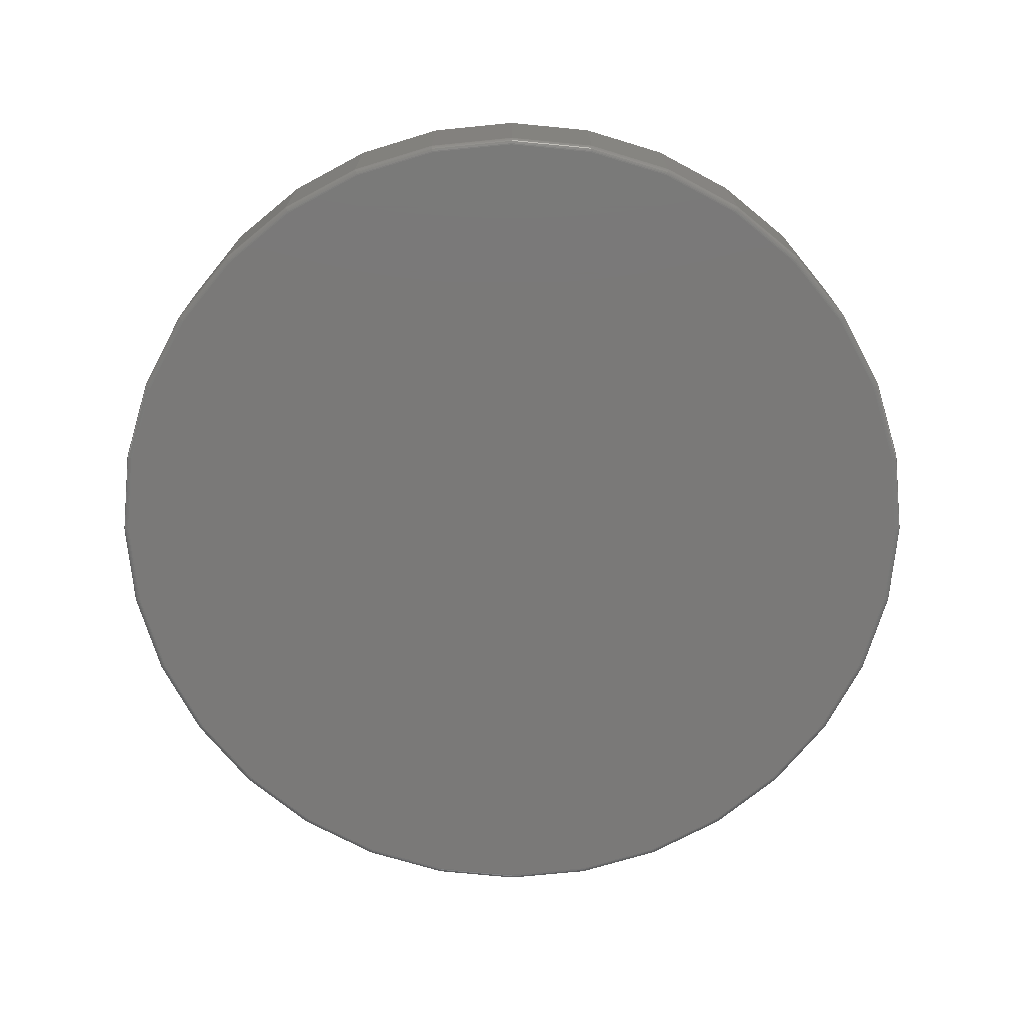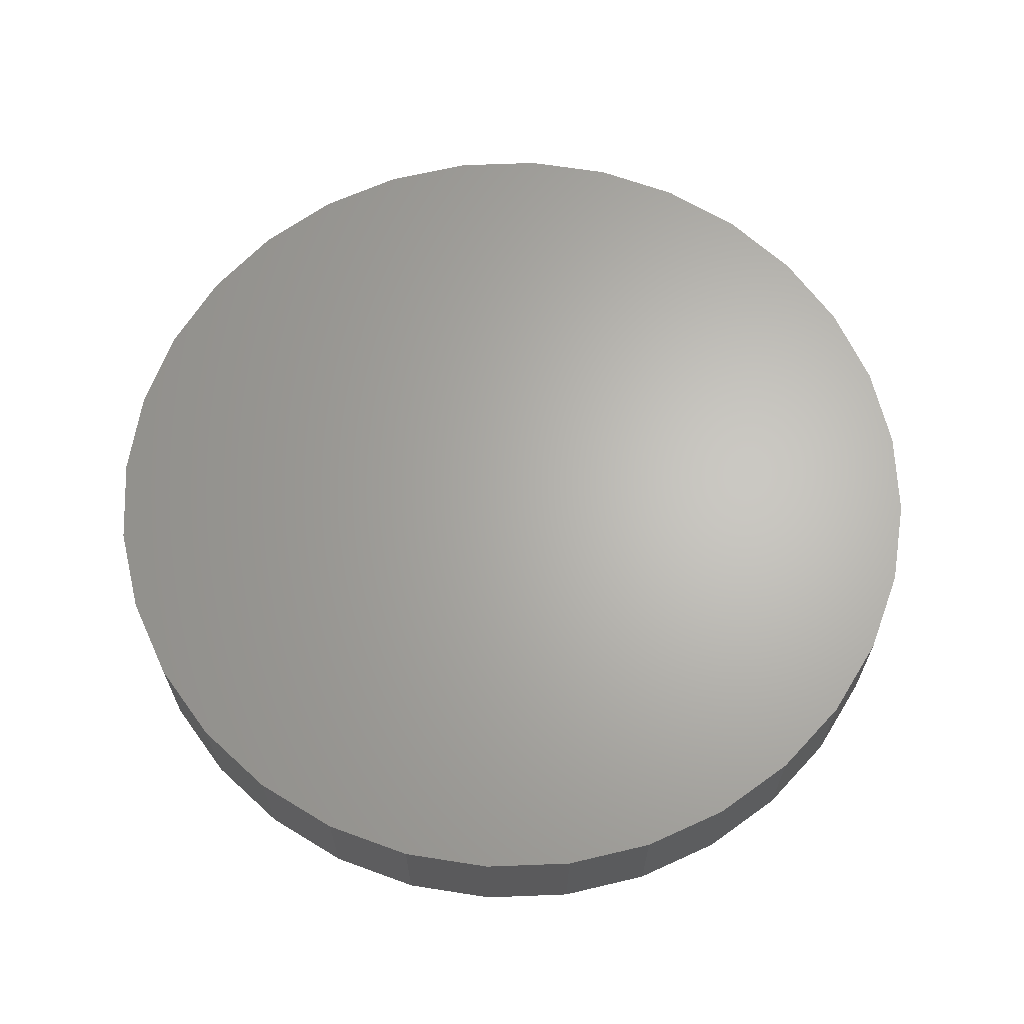
<metadata>
{"format":"stl","ext":"stl","renderer":"f3d","projection":"perspective","resolution":1024,"background":"white","views":[{"elev":-72.4,"azim":168.8,"up":"+Y"},{"elev":65.2,"azim":138.4,"up":"+Y"}]}
</metadata>
<code>
# stl→obj: 320 verts, 636 faces
v -0.3132 -0.1641 0.6087
v -0.1052 -0.1641 0.6087
v -0.2092 -0.1641 0.6189
v -0.005249 -0.1641 0.5783
v -0.4132 -0.1641 0.5783
v 0.0869 -0.1641 0.5291
v -0.5053 -0.1641 0.5291
v 0.1677 -0.1641 0.4628
v -0.5861 -0.1641 0.4628
v 0.2339 -0.1641 0.382
v -0.6524 -0.1641 0.382
v 0.2832 -0.1641 0.2899
v -0.7016 -0.1641 0.2899
v 0.3135 -0.1641 0.1899
v -0.7319 -0.1641 0.1899
v 0.3238 -0.1641 0.08594
v -0.7422 -0.1641 0.08594
v 0.3135 -0.1641 -0.01804
v -0.7319 -0.1641 -0.01804
v 0.2832 -0.1641 -0.118
v -0.7016 -0.1641 -0.118
v 0.2339 -0.1641 -0.2102
v -0.6524 -0.1641 -0.2102
v 0.1677 -0.1641 -0.2909
v -0.5861 -0.1641 -0.2909
v 0.0869 -0.1641 -0.3572
v -0.5053 -0.1641 -0.3572
v -0.005249 -0.1641 -0.4065
v -0.4132 -0.1641 -0.4065
v -0.1052 -0.1641 -0.4368
v -0.3132 -0.1641 -0.4368
v -0.2092 -0.1641 -0.447
v 0.3316 1.156e-16 0.08594
v 0.3316 -0.1562 0.08594
v 0.3212 1.085e-16 -0.01957
v 0.3212 -0.1562 -0.01957
v 0.2904 9.949e-17 -0.121
v 0.2904 -0.1562 -0.121
v 0.2404 8.875e-17 -0.2145
v 0.2404 -0.1562 -0.2145
v 0.1732 7.674e-17 -0.2965
v 0.1732 -0.1562 -0.2965
v 0.09124 6.391e-17 -0.3637
v 0.09124 -0.1562 -0.3637
v -0.002259 5.075e-17 -0.4137
v -0.002259 -0.1562 -0.4137
v -0.1037 3.778e-17 -0.4445
v -0.1037 -0.1562 -0.4445
v -0.2092 2.549e-17 -0.4549
v -0.2092 -0.1562 -0.4549
v -0.3147 1.435e-17 -0.4445
v -0.3147 -0.1562 -0.4445
v -0.4162 4.8e-18 -0.4137
v -0.4162 -0.1562 -0.4137
v -0.5097 -2.806e-18 -0.3637
v -0.5097 -0.1562 -0.3637
v -0.5916 -8.171e-18 -0.2965
v -0.5916 -0.1562 -0.2965
v -0.6589 -1.109e-17 -0.2145
v -0.6589 -0.1562 -0.2145
v -0.7088 -1.145e-17 -0.121
v -0.7088 -0.1562 -0.121
v -0.7396 -9.231e-18 -0.01957
v -0.7396 -0.1562 -0.01957
v -0.75 -4.529e-18 0.08594
v -0.75 -0.1562 0.08594
v -0.7396 2.482e-18 0.1914
v -0.7396 -0.1562 0.1914
v -0.7088 1.153e-17 0.2929
v -0.7088 -0.1562 0.2929
v -0.6589 2.227e-17 0.3864
v -0.6589 -0.1562 0.3864
v -0.5916 3.428e-17 0.4683
v -0.5916 -0.1562 0.4683
v -0.5097 4.712e-17 0.5356
v -0.5097 -0.1562 0.5356
v -0.4162 6.027e-17 0.5856
v -0.4162 -0.1562 0.5856
v -0.3147 7.324e-17 0.6163
v -0.3147 -0.1562 0.6163
v -0.2092 8.553e-17 0.6267
v -0.2092 -0.1562 0.6267
v -0.1037 9.667e-17 0.6163
v -0.1037 -0.1562 0.6163
v -0.002259 1.062e-16 0.5856
v -0.002259 -0.1562 0.5856
v 0.09124 1.138e-16 0.5356
v 0.09124 -0.1562 0.5356
v 0.1732 1.192e-16 0.4683
v 0.1732 -0.1562 0.4683
v 0.2404 1.221e-16 0.3864
v 0.2404 -0.1562 0.3864
v 0.2904 1.225e-16 0.2929
v 0.2904 -0.1562 0.2929
v 0.3212 1.203e-16 0.1914
v 0.3212 -0.1562 0.1914
v -0.7437 -0.1639 0.08594
v -0.7334 -0.1639 0.1902
v -0.7452 -0.1635 0.08594
v -0.7349 -0.1635 0.1905
v -0.7465 -0.1627 0.08594
v -0.7362 -0.1627 0.1908
v -0.7477 -0.1618 0.08594
v -0.7374 -0.1618 0.191
v -0.7487 -0.1606 0.08594
v -0.7383 -0.1606 0.1912
v -0.7494 -0.1592 0.08594
v -0.739 -0.1592 0.1913
v -0.7498 -0.1578 0.08594
v -0.7395 -0.1578 0.1914
v 0.315 -0.1639 0.1902
v 0.3253 -0.1639 0.08594
v 0.3165 -0.1635 0.1905
v 0.3268 -0.1635 0.08594
v 0.3178 -0.1627 0.1908
v 0.3281 -0.1627 0.08594
v 0.3189 -0.1618 0.191
v 0.3293 -0.1618 0.08594
v 0.3199 -0.1606 0.1912
v 0.3303 -0.1606 0.08594
v 0.3206 -0.1592 0.1913
v 0.331 -0.1592 0.08594
v 0.321 -0.1578 0.1914
v 0.3314 -0.1578 0.08594
v 0.2846 -0.1639 0.2905
v 0.286 -0.1635 0.291
v 0.2872 -0.1627 0.2916
v 0.2883 -0.1618 0.292
v 0.2892 -0.1606 0.2924
v 0.2899 -0.1592 0.2927
v 0.2903 -0.1578 0.2928
v 0.2352 -0.1639 0.3829
v 0.2364 -0.1635 0.3837
v 0.2376 -0.1627 0.3845
v 0.2385 -0.1618 0.3851
v 0.2393 -0.1606 0.3857
v 0.2399 -0.1592 0.3861
v 0.2403 -0.1578 0.3863
v 0.1687 -0.1639 0.4639
v 0.1698 -0.1635 0.4649
v 0.1707 -0.1627 0.4659
v 0.1716 -0.1618 0.4667
v 0.1723 -0.1606 0.4674
v 0.1728 -0.1592 0.4679
v 0.1731 -0.1578 0.4682
v 0.08774 -0.1639 0.5304
v 0.08856 -0.1635 0.5316
v 0.08931 -0.1627 0.5327
v 0.08996 -0.1618 0.5337
v 0.0905 -0.1606 0.5345
v 0.09091 -0.1592 0.5351
v 0.09115 -0.1578 0.5355
v -0.004666 -0.1639 0.5798
v -0.004105 -0.1635 0.5811
v -0.003588 -0.1627 0.5824
v -0.003135 -0.1618 0.5834
v -0.002763 -0.1606 0.5843
v -0.002487 -0.1592 0.585
v -0.002317 -0.1578 0.5854
v -0.1049 -0.1639 0.6102
v -0.1046 -0.1635 0.6116
v -0.1044 -0.1627 0.6129
v -0.1042 -0.1618 0.6141
v -0.104 -0.1606 0.615
v -0.1038 -0.1592 0.6158
v -0.1037 -0.1578 0.6162
v -0.2092 -0.1639 0.6204
v -0.2092 -0.1635 0.6219
v -0.2092 -0.1627 0.6233
v -0.2092 -0.1618 0.6244
v -0.2092 -0.1606 0.6254
v -0.2092 -0.1592 0.6261
v -0.2092 -0.1578 0.6266
v -0.3135 -0.1639 0.6102
v -0.3138 -0.1635 0.6116
v -0.314 -0.1627 0.6129
v -0.3143 -0.1618 0.6141
v -0.3145 -0.1606 0.615
v -0.3146 -0.1592 0.6158
v -0.3147 -0.1578 0.6162
v -0.4138 -0.1639 0.5798
v -0.4143 -0.1635 0.5811
v -0.4148 -0.1627 0.5824
v -0.4153 -0.1618 0.5834
v -0.4157 -0.1606 0.5843
v -0.4159 -0.1592 0.585
v -0.4161 -0.1578 0.5854
v -0.5062 -0.1639 0.5304
v -0.507 -0.1635 0.5316
v -0.5077 -0.1627 0.5327
v -0.5084 -0.1618 0.5337
v -0.5089 -0.1606 0.5345
v -0.5093 -0.1592 0.5351
v -0.5096 -0.1578 0.5355
v -0.5872 -0.1639 0.4639
v -0.5882 -0.1635 0.4649
v -0.5892 -0.1627 0.4659
v -0.59 -0.1618 0.4667
v -0.5907 -0.1606 0.4674
v -0.5912 -0.1592 0.4679
v -0.5915 -0.1578 0.4682
v -0.6536 -0.1639 0.3829
v -0.6549 -0.1635 0.3837
v -0.656 -0.1627 0.3845
v -0.657 -0.1618 0.3851
v -0.6578 -0.1606 0.3857
v -0.6584 -0.1592 0.3861
v -0.6587 -0.1578 0.3863
v -0.703 -0.1639 0.2905
v -0.7044 -0.1635 0.291
v -0.7056 -0.1627 0.2916
v -0.7067 -0.1618 0.292
v -0.7076 -0.1606 0.2924
v -0.7083 -0.1592 0.2927
v -0.7087 -0.1578 0.2928
v 0.315 -0.1639 -0.01834
v 0.3165 -0.1635 -0.01862
v 0.3178 -0.1627 -0.01889
v 0.3189 -0.1618 -0.01912
v 0.3199 -0.1606 -0.01931
v 0.3206 -0.1592 -0.01945
v 0.321 -0.1578 -0.01954
v -0.7334 -0.1639 -0.01834
v -0.7349 -0.1635 -0.01862
v -0.7362 -0.1627 -0.01889
v -0.7374 -0.1618 -0.01912
v -0.7383 -0.1606 -0.01931
v -0.739 -0.1592 -0.01945
v -0.7395 -0.1578 -0.01954
v -0.703 -0.1639 -0.1186
v -0.7044 -0.1635 -0.1192
v -0.7056 -0.1627 -0.1197
v -0.7067 -0.1618 -0.1201
v -0.7076 -0.1606 -0.1205
v -0.7083 -0.1592 -0.1208
v -0.7087 -0.1578 -0.121
v -0.6536 -0.1639 -0.211
v -0.6549 -0.1635 -0.2118
v -0.656 -0.1627 -0.2126
v -0.657 -0.1618 -0.2132
v -0.6578 -0.1606 -0.2138
v -0.6584 -0.1592 -0.2142
v -0.6587 -0.1578 -0.2144
v -0.5872 -0.1639 -0.292
v -0.5882 -0.1635 -0.293
v -0.5892 -0.1627 -0.294
v -0.59 -0.1618 -0.2948
v -0.5907 -0.1606 -0.2955
v -0.5912 -0.1592 -0.296
v -0.5915 -0.1578 -0.2964
v -0.5062 -0.1639 -0.3585
v -0.507 -0.1635 -0.3597
v -0.5077 -0.1627 -0.3608
v -0.5084 -0.1618 -0.3618
v -0.5089 -0.1606 -0.3626
v -0.5093 -0.1592 -0.3632
v -0.5096 -0.1578 -0.3636
v -0.4138 -0.1639 -0.4079
v -0.4143 -0.1635 -0.4092
v -0.4148 -0.1627 -0.4105
v -0.4153 -0.1618 -0.4116
v -0.4157 -0.1606 -0.4125
v -0.4159 -0.1592 -0.4131
v -0.4161 -0.1578 -0.4135
v -0.3135 -0.1639 -0.4383
v -0.3138 -0.1635 -0.4397
v -0.314 -0.1627 -0.4411
v -0.3143 -0.1618 -0.4422
v -0.3145 -0.1606 -0.4432
v -0.3146 -0.1592 -0.4439
v -0.3147 -0.1578 -0.4443
v -0.2092 -0.1639 -0.4486
v -0.2092 -0.1635 -0.45
v -0.2092 -0.1627 -0.4514
v -0.2092 -0.1618 -0.4526
v -0.2092 -0.1606 -0.4535
v -0.2092 -0.1592 -0.4543
v -0.2092 -0.1578 -0.4547
v -0.1049 -0.1639 -0.4383
v -0.1046 -0.1635 -0.4397
v -0.1044 -0.1627 -0.4411
v -0.1042 -0.1618 -0.4422
v -0.104 -0.1606 -0.4432
v -0.1038 -0.1592 -0.4439
v -0.1037 -0.1578 -0.4443
v -0.004666 -0.1639 -0.4079
v -0.004105 -0.1635 -0.4092
v -0.003588 -0.1627 -0.4105
v -0.003135 -0.1618 -0.4116
v -0.002763 -0.1606 -0.4125
v -0.002487 -0.1592 -0.4131
v -0.002317 -0.1578 -0.4135
v 0.08774 -0.1639 -0.3585
v 0.08856 -0.1635 -0.3597
v 0.08931 -0.1627 -0.3608
v 0.08996 -0.1618 -0.3618
v 0.0905 -0.1606 -0.3626
v 0.09091 -0.1592 -0.3632
v 0.09115 -0.1578 -0.3636
v 0.1687 -0.1639 -0.292
v 0.1698 -0.1635 -0.293
v 0.1707 -0.1627 -0.294
v 0.1716 -0.1618 -0.2948
v 0.1723 -0.1606 -0.2955
v 0.1728 -0.1592 -0.296
v 0.1731 -0.1578 -0.2964
v 0.2352 -0.1639 -0.211
v 0.2364 -0.1635 -0.2118
v 0.2376 -0.1627 -0.2126
v 0.2385 -0.1618 -0.2132
v 0.2393 -0.1606 -0.2138
v 0.2399 -0.1592 -0.2142
v 0.2403 -0.1578 -0.2144
v 0.2846 -0.1639 -0.1186
v 0.286 -0.1635 -0.1192
v 0.2872 -0.1627 -0.1197
v 0.2883 -0.1618 -0.1201
v 0.2892 -0.1606 -0.1205
v 0.2899 -0.1592 -0.1208
v 0.2903 -0.1578 -0.121
f 1 2 3
f 2 1 4
f 4 1 5
f 4 5 6
f 6 5 7
f 6 7 8
f 8 7 9
f 8 9 10
f 10 9 11
f 10 11 12
f 12 11 13
f 12 13 14
f 14 13 15
f 14 15 16
f 16 15 17
f 16 17 18
f 18 17 19
f 18 19 20
f 20 19 21
f 20 21 22
f 22 21 23
f 22 23 24
f 24 23 25
f 24 25 26
f 26 25 27
f 26 27 28
f 28 27 29
f 28 29 30
f 30 29 31
f 30 31 32
f 33 34 35
f 35 34 36
f 35 36 37
f 37 36 38
f 37 38 39
f 39 38 40
f 39 40 41
f 41 40 42
f 41 42 43
f 43 42 44
f 43 44 45
f 45 44 46
f 45 46 47
f 47 46 48
f 47 48 49
f 49 48 50
f 49 50 51
f 51 50 52
f 51 52 53
f 53 52 54
f 53 54 55
f 55 54 56
f 55 56 57
f 57 56 58
f 57 58 59
f 59 58 60
f 59 60 61
f 61 60 62
f 61 62 63
f 63 62 64
f 63 64 65
f 65 64 66
f 65 66 67
f 67 66 68
f 67 68 69
f 69 68 70
f 69 70 71
f 71 70 72
f 71 72 73
f 73 72 74
f 73 74 75
f 75 74 76
f 75 76 77
f 77 76 78
f 77 78 79
f 79 78 80
f 79 80 81
f 81 80 82
f 81 82 83
f 83 82 84
f 83 84 85
f 85 84 86
f 85 86 87
f 87 86 88
f 87 88 89
f 89 88 90
f 89 90 91
f 91 90 92
f 91 92 93
f 93 92 94
f 93 94 95
f 95 94 96
f 95 96 33
f 33 96 34
f 17 15 97
f 97 15 98
f 97 98 99
f 99 98 100
f 99 100 101
f 101 100 102
f 101 102 103
f 103 102 104
f 103 104 105
f 105 104 106
f 105 106 107
f 107 106 108
f 107 108 109
f 109 108 110
f 109 110 66
f 66 110 68
f 14 16 111
f 111 16 112
f 111 112 113
f 113 112 114
f 113 114 115
f 115 114 116
f 115 116 117
f 117 116 118
f 117 118 119
f 119 118 120
f 119 120 121
f 121 120 122
f 121 122 123
f 123 122 124
f 123 124 96
f 96 124 34
f 12 14 125
f 125 14 111
f 125 111 126
f 126 111 113
f 126 113 127
f 127 113 115
f 127 115 128
f 128 115 117
f 128 117 129
f 129 117 119
f 129 119 130
f 130 119 121
f 130 121 131
f 131 121 123
f 131 123 94
f 94 123 96
f 10 12 132
f 132 12 125
f 132 125 133
f 133 125 126
f 133 126 134
f 134 126 127
f 134 127 135
f 135 127 128
f 135 128 136
f 136 128 129
f 136 129 137
f 137 129 130
f 137 130 138
f 138 130 131
f 138 131 92
f 92 131 94
f 8 10 139
f 139 10 132
f 139 132 140
f 140 132 133
f 140 133 141
f 141 133 134
f 141 134 142
f 142 134 135
f 142 135 143
f 143 135 136
f 143 136 144
f 144 136 137
f 144 137 145
f 145 137 138
f 145 138 90
f 90 138 92
f 6 8 146
f 146 8 139
f 146 139 147
f 147 139 140
f 147 140 148
f 148 140 141
f 148 141 149
f 149 141 142
f 149 142 150
f 150 142 143
f 150 143 151
f 151 143 144
f 151 144 152
f 152 144 145
f 152 145 88
f 88 145 90
f 4 6 153
f 153 6 146
f 153 146 154
f 154 146 147
f 154 147 155
f 155 147 148
f 155 148 156
f 156 148 149
f 156 149 157
f 157 149 150
f 157 150 158
f 158 150 151
f 158 151 159
f 159 151 152
f 159 152 86
f 86 152 88
f 2 4 160
f 160 4 153
f 160 153 161
f 161 153 154
f 161 154 162
f 162 154 155
f 162 155 163
f 163 155 156
f 163 156 164
f 164 156 157
f 164 157 165
f 165 157 158
f 165 158 166
f 166 158 159
f 166 159 84
f 84 159 86
f 3 2 167
f 167 2 160
f 167 160 168
f 168 160 161
f 168 161 169
f 169 161 162
f 169 162 170
f 170 162 163
f 170 163 171
f 171 163 164
f 171 164 172
f 172 164 165
f 172 165 173
f 173 165 166
f 173 166 82
f 82 166 84
f 1 3 174
f 174 3 167
f 174 167 175
f 175 167 168
f 175 168 176
f 176 168 169
f 176 169 177
f 177 169 170
f 177 170 178
f 178 170 171
f 178 171 179
f 179 171 172
f 179 172 180
f 180 172 173
f 180 173 80
f 80 173 82
f 5 1 181
f 181 1 174
f 181 174 182
f 182 174 175
f 182 175 183
f 183 175 176
f 183 176 184
f 184 176 177
f 184 177 185
f 185 177 178
f 185 178 186
f 186 178 179
f 186 179 187
f 187 179 180
f 187 180 78
f 78 180 80
f 7 5 188
f 188 5 181
f 188 181 189
f 189 181 182
f 189 182 190
f 190 182 183
f 190 183 191
f 191 183 184
f 191 184 192
f 192 184 185
f 192 185 193
f 193 185 186
f 193 186 194
f 194 186 187
f 194 187 76
f 76 187 78
f 9 7 195
f 195 7 188
f 195 188 196
f 196 188 189
f 196 189 197
f 197 189 190
f 197 190 198
f 198 190 191
f 198 191 199
f 199 191 192
f 199 192 200
f 200 192 193
f 200 193 201
f 201 193 194
f 201 194 74
f 74 194 76
f 11 9 202
f 202 9 195
f 202 195 203
f 203 195 196
f 203 196 204
f 204 196 197
f 204 197 205
f 205 197 198
f 205 198 206
f 206 198 199
f 206 199 207
f 207 199 200
f 207 200 208
f 208 200 201
f 208 201 72
f 72 201 74
f 13 11 209
f 209 11 202
f 209 202 210
f 210 202 203
f 210 203 211
f 211 203 204
f 211 204 212
f 212 204 205
f 212 205 213
f 213 205 206
f 213 206 214
f 214 206 207
f 214 207 215
f 215 207 208
f 215 208 70
f 70 208 72
f 15 13 98
f 98 13 209
f 98 209 100
f 100 209 210
f 100 210 102
f 102 210 211
f 102 211 104
f 104 211 212
f 104 212 106
f 106 212 213
f 106 213 108
f 108 213 214
f 108 214 110
f 110 214 215
f 110 215 68
f 68 215 70
f 16 18 112
f 112 18 216
f 112 216 114
f 114 216 217
f 114 217 116
f 116 217 218
f 116 218 118
f 118 218 219
f 118 219 120
f 120 219 220
f 120 220 122
f 122 220 221
f 122 221 124
f 124 221 222
f 124 222 34
f 34 222 36
f 19 17 223
f 223 17 97
f 223 97 224
f 224 97 99
f 224 99 225
f 225 99 101
f 225 101 226
f 226 101 103
f 226 103 227
f 227 103 105
f 227 105 228
f 228 105 107
f 228 107 229
f 229 107 109
f 229 109 64
f 64 109 66
f 21 19 230
f 230 19 223
f 230 223 231
f 231 223 224
f 231 224 232
f 232 224 225
f 232 225 233
f 233 225 226
f 233 226 234
f 234 226 227
f 234 227 235
f 235 227 228
f 235 228 236
f 236 228 229
f 236 229 62
f 62 229 64
f 23 21 237
f 237 21 230
f 237 230 238
f 238 230 231
f 238 231 239
f 239 231 232
f 239 232 240
f 240 232 233
f 240 233 241
f 241 233 234
f 241 234 242
f 242 234 235
f 242 235 243
f 243 235 236
f 243 236 60
f 60 236 62
f 25 23 244
f 244 23 237
f 244 237 245
f 245 237 238
f 245 238 246
f 246 238 239
f 246 239 247
f 247 239 240
f 247 240 248
f 248 240 241
f 248 241 249
f 249 241 242
f 249 242 250
f 250 242 243
f 250 243 58
f 58 243 60
f 27 25 251
f 251 25 244
f 251 244 252
f 252 244 245
f 252 245 253
f 253 245 246
f 253 246 254
f 254 246 247
f 254 247 255
f 255 247 248
f 255 248 256
f 256 248 249
f 256 249 257
f 257 249 250
f 257 250 56
f 56 250 58
f 29 27 258
f 258 27 251
f 258 251 259
f 259 251 252
f 259 252 260
f 260 252 253
f 260 253 261
f 261 253 254
f 261 254 262
f 262 254 255
f 262 255 263
f 263 255 256
f 263 256 264
f 264 256 257
f 264 257 54
f 54 257 56
f 31 29 265
f 265 29 258
f 265 258 266
f 266 258 259
f 266 259 267
f 267 259 260
f 267 260 268
f 268 260 261
f 268 261 269
f 269 261 262
f 269 262 270
f 270 262 263
f 270 263 271
f 271 263 264
f 271 264 52
f 52 264 54
f 32 31 272
f 272 31 265
f 272 265 273
f 273 265 266
f 273 266 274
f 274 266 267
f 274 267 275
f 275 267 268
f 275 268 276
f 276 268 269
f 276 269 277
f 277 269 270
f 277 270 278
f 278 270 271
f 278 271 50
f 50 271 52
f 30 32 279
f 279 32 272
f 279 272 280
f 280 272 273
f 280 273 281
f 281 273 274
f 281 274 282
f 282 274 275
f 282 275 283
f 283 275 276
f 283 276 284
f 284 276 277
f 284 277 285
f 285 277 278
f 285 278 48
f 48 278 50
f 28 30 286
f 286 30 279
f 286 279 287
f 287 279 280
f 287 280 288
f 288 280 281
f 288 281 289
f 289 281 282
f 289 282 290
f 290 282 283
f 290 283 291
f 291 283 284
f 291 284 292
f 292 284 285
f 292 285 46
f 46 285 48
f 26 28 293
f 293 28 286
f 293 286 294
f 294 286 287
f 294 287 295
f 295 287 288
f 295 288 296
f 296 288 289
f 296 289 297
f 297 289 290
f 297 290 298
f 298 290 291
f 298 291 299
f 299 291 292
f 299 292 44
f 44 292 46
f 24 26 300
f 300 26 293
f 300 293 301
f 301 293 294
f 301 294 302
f 302 294 295
f 302 295 303
f 303 295 296
f 303 296 304
f 304 296 297
f 304 297 305
f 305 297 298
f 305 298 306
f 306 298 299
f 306 299 42
f 42 299 44
f 22 24 307
f 307 24 300
f 307 300 308
f 308 300 301
f 308 301 309
f 309 301 302
f 309 302 310
f 310 302 303
f 310 303 311
f 311 303 304
f 311 304 312
f 312 304 305
f 312 305 313
f 313 305 306
f 313 306 40
f 40 306 42
f 20 22 314
f 314 22 307
f 314 307 315
f 315 307 308
f 315 308 316
f 316 308 309
f 316 309 317
f 317 309 310
f 317 310 318
f 318 310 311
f 318 311 319
f 319 311 312
f 319 312 320
f 320 312 313
f 320 313 38
f 38 313 40
f 18 20 216
f 216 20 314
f 216 314 217
f 217 314 315
f 217 315 218
f 218 315 316
f 218 316 219
f 219 316 317
f 219 317 220
f 220 317 318
f 220 318 221
f 221 318 319
f 221 319 222
f 222 319 320
f 222 320 36
f 36 320 38
f 81 83 79
f 49 51 47
f 47 51 53
f 47 53 45
f 45 53 55
f 45 55 43
f 43 55 57
f 43 57 41
f 41 57 59
f 41 59 39
f 39 59 61
f 39 61 37
f 37 61 63
f 37 63 35
f 35 63 65
f 35 65 33
f 33 65 67
f 33 67 95
f 95 67 69
f 95 69 93
f 93 69 71
f 93 71 91
f 91 71 73
f 91 73 89
f 89 73 75
f 89 75 87
f 87 75 77
f 87 77 85
f 85 77 79
f 85 79 83

</code>
